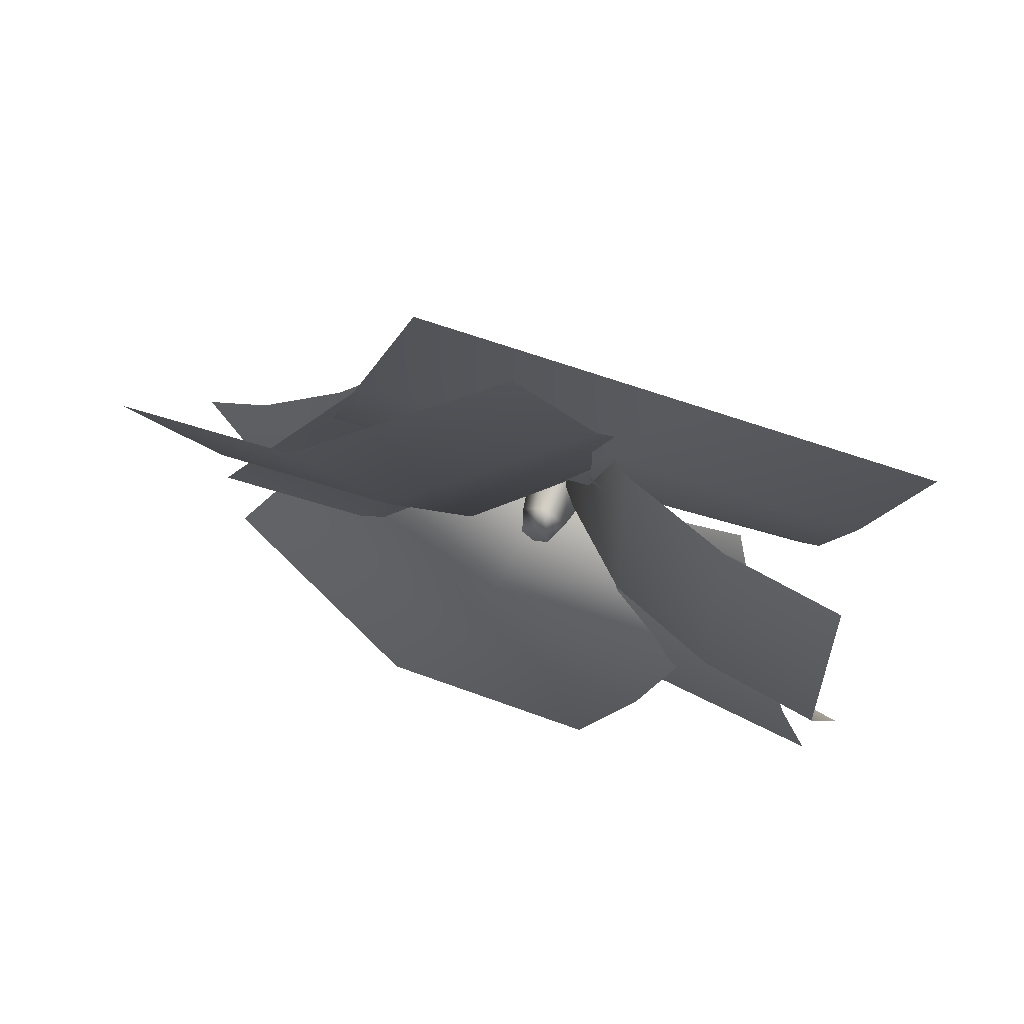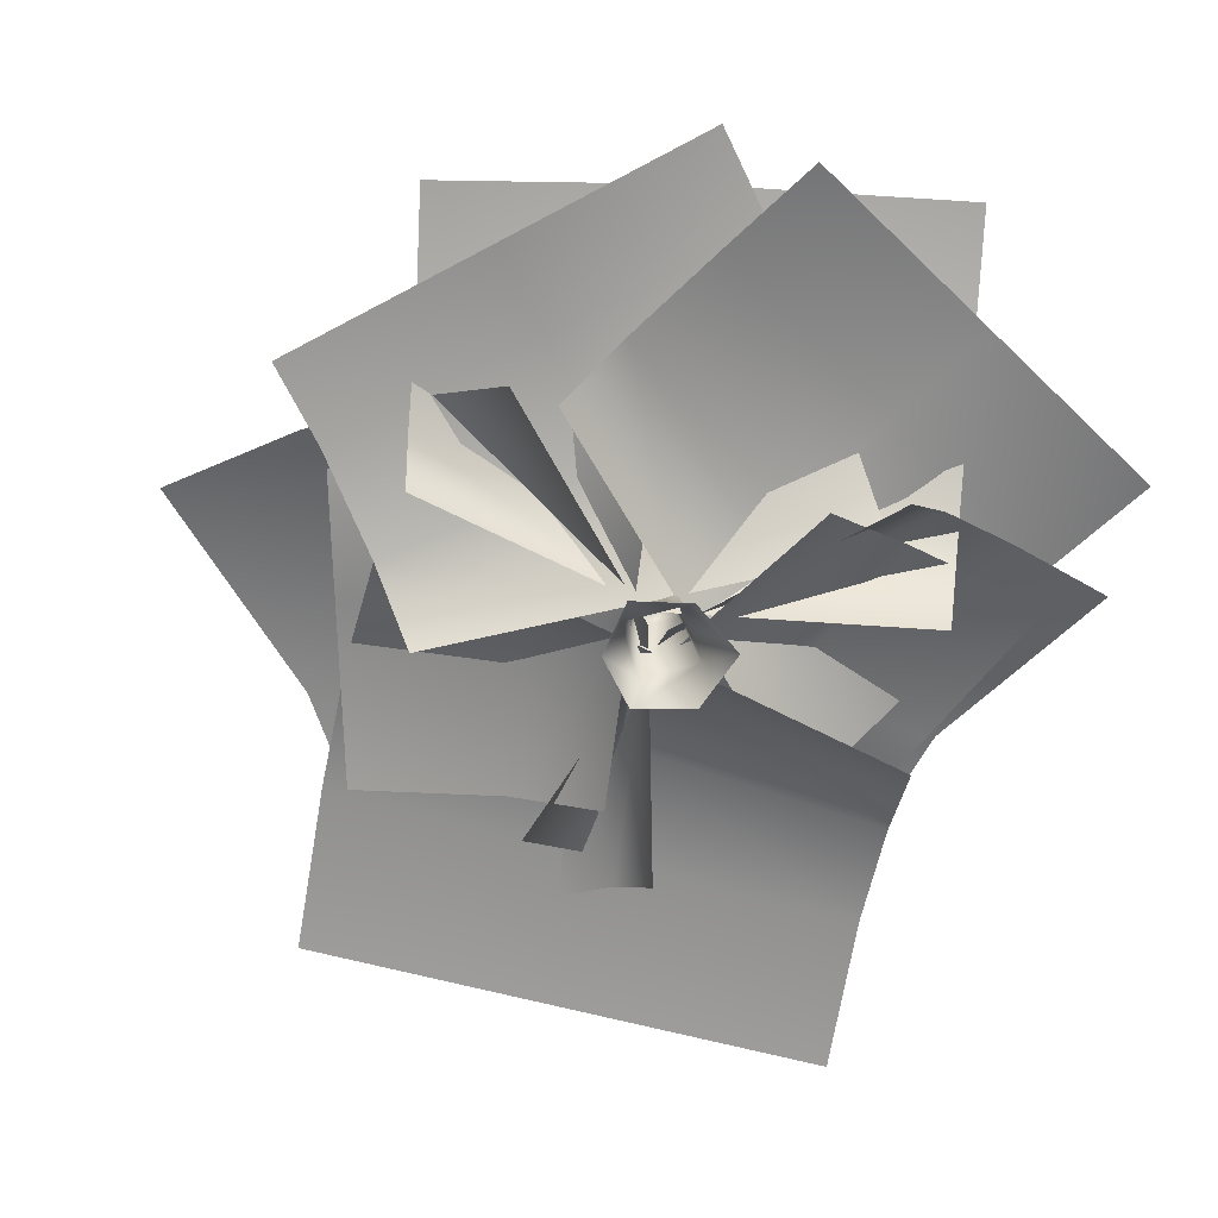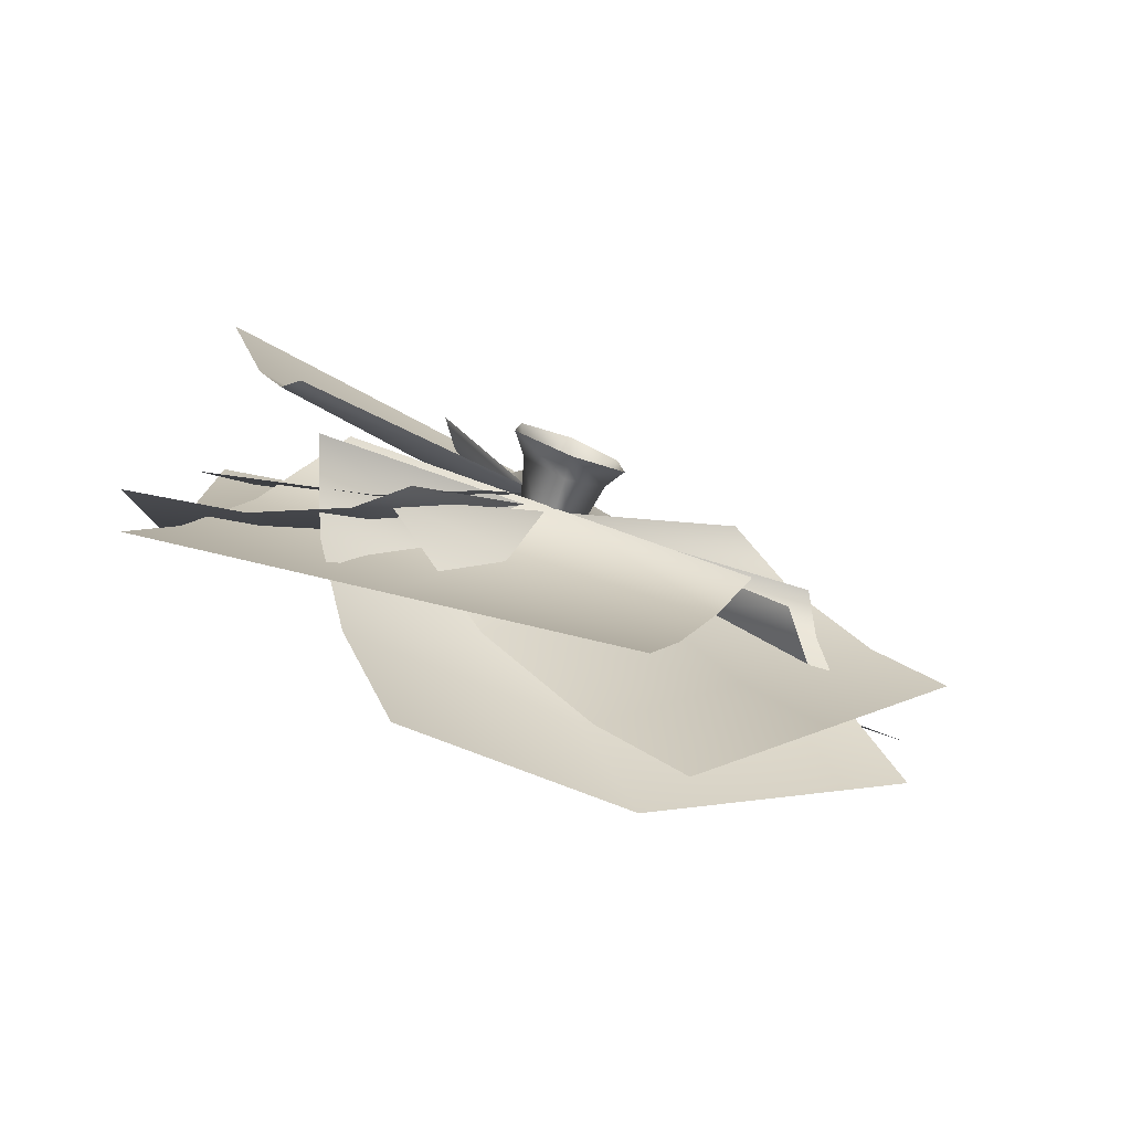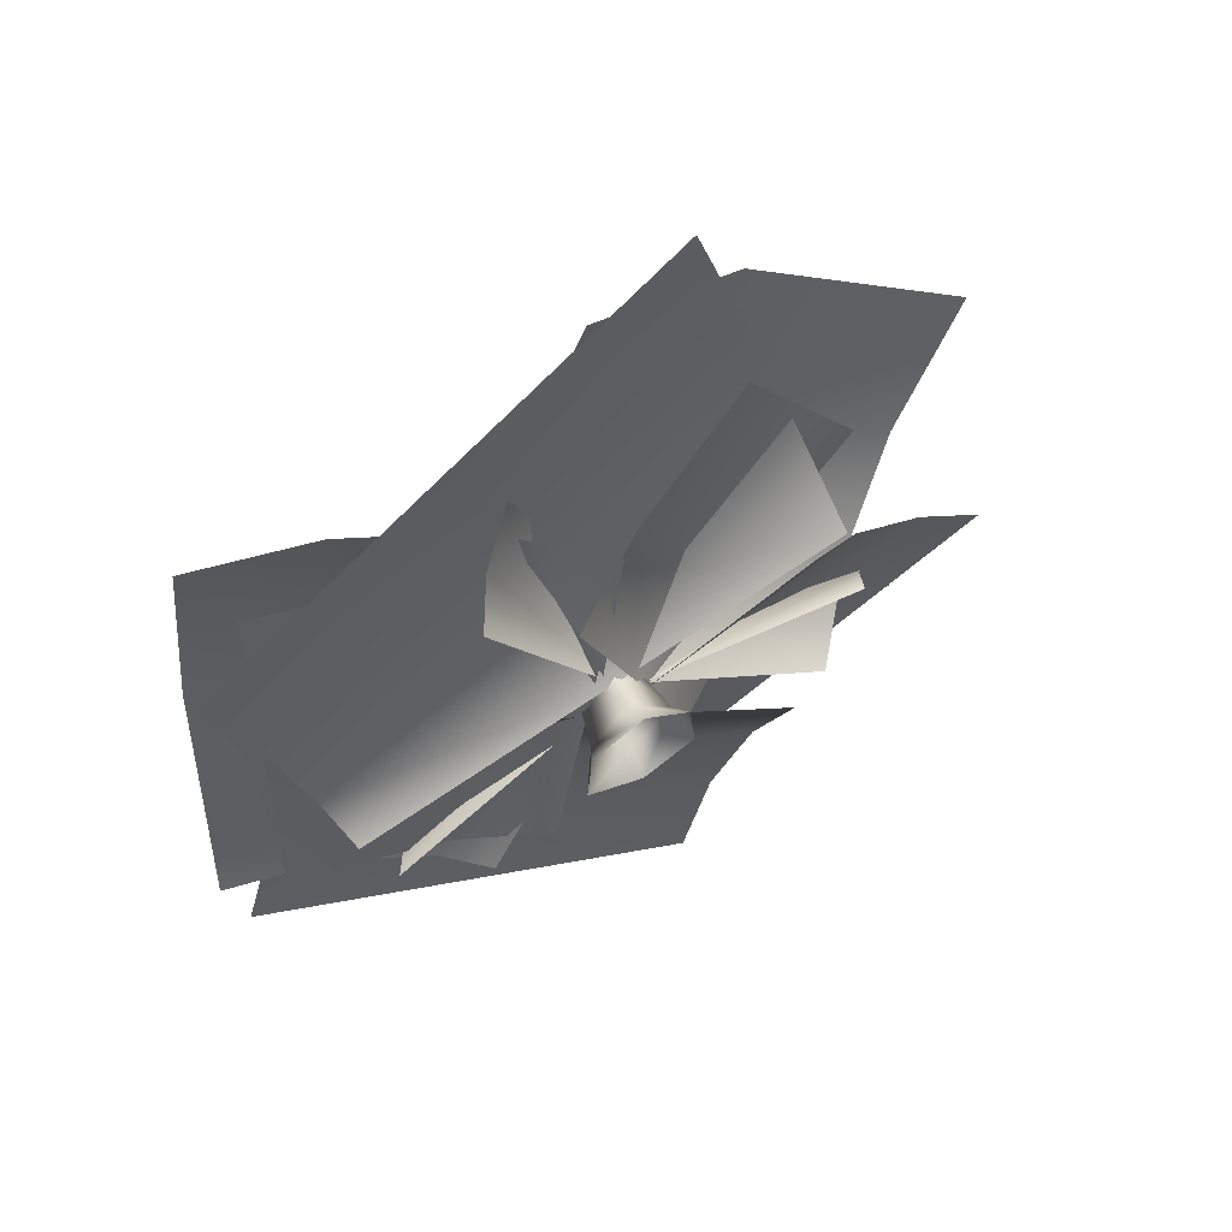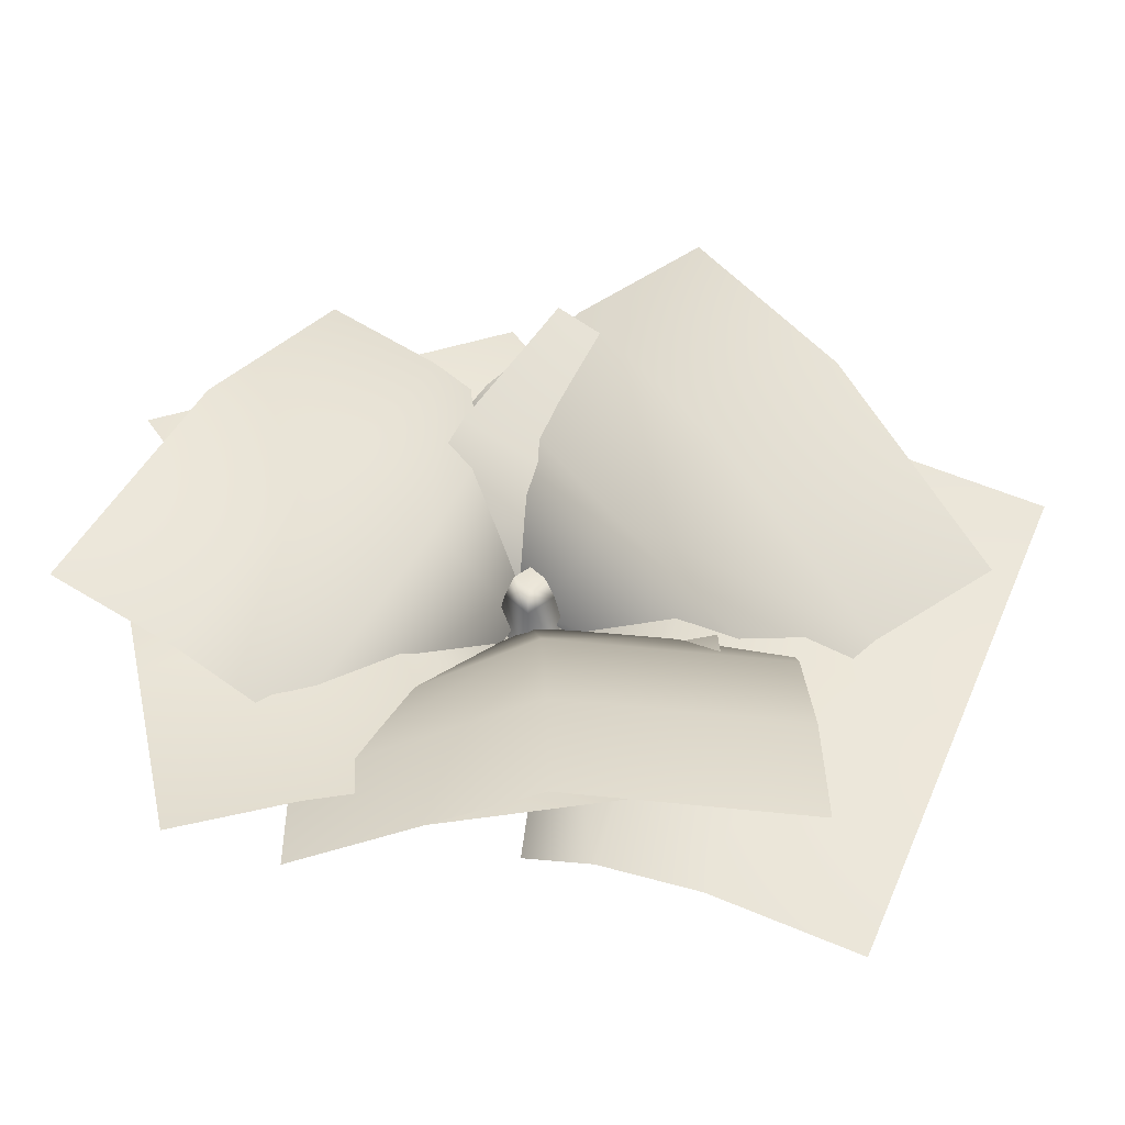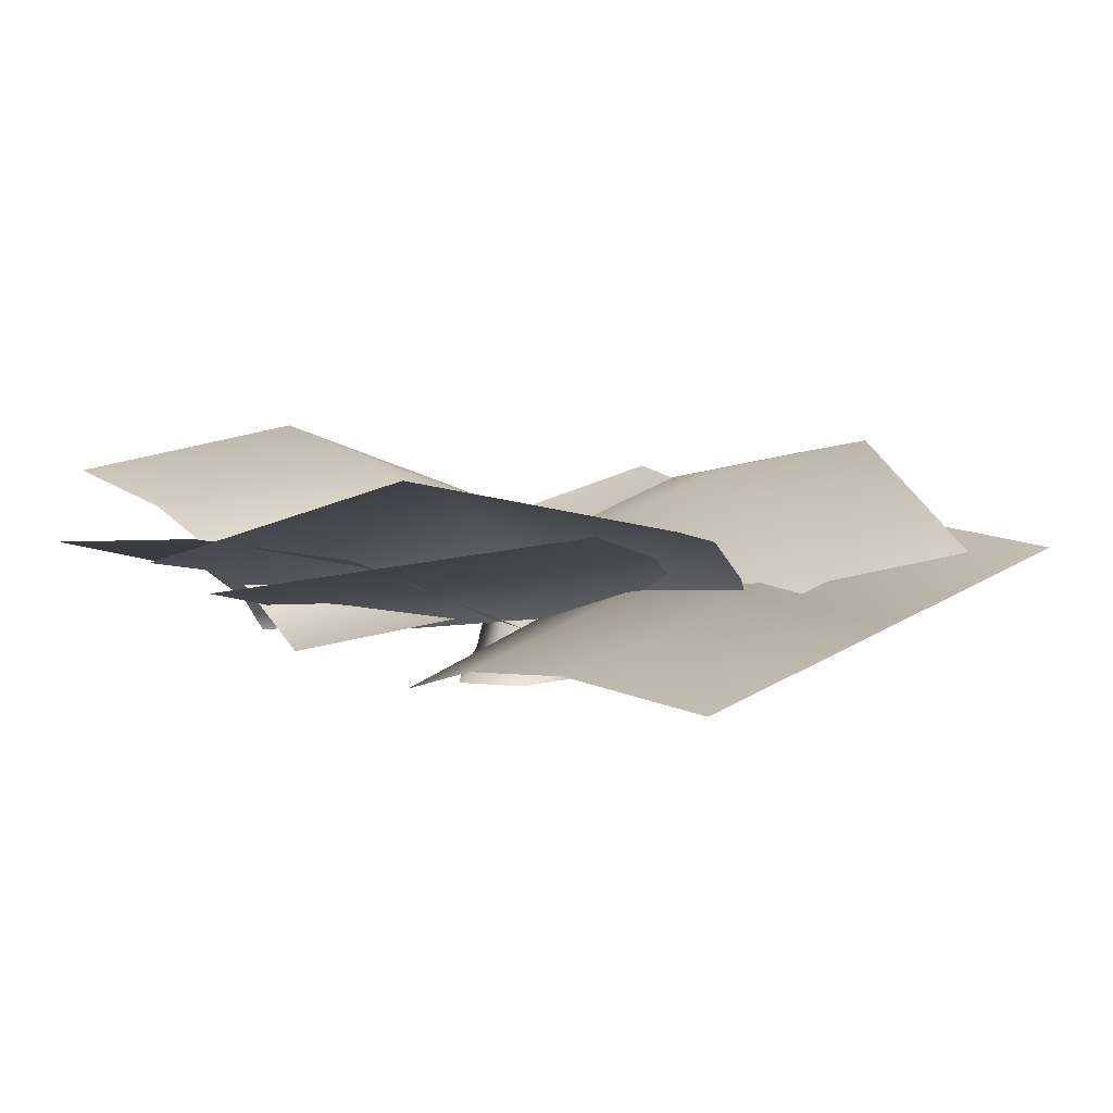
<metadata>
{"format":"obj","ext":"obj","renderer":"f3d","projection":"perspective","resolution":1024,"background":"white","views":[{"elev":69.5,"azim":-160.1,"up":"+Z"},{"elev":-65.5,"azim":151.0,"up":"+Y"},{"elev":-78.6,"azim":-21.2,"up":"+Z"},{"elev":60.5,"azim":-29.9,"up":"+Z"},{"elev":47.3,"azim":-86.4,"up":"+Y"},{"elev":8.2,"azim":-67.7,"up":"+Y"}]}
</metadata>
<code>
g Cartoon Flowers_10
v 0 0 0.4727
v -0.4167 0 0.2406
v -0.4588 0 -0.2649
v 3.931e-08 0 -0.4497
v 0.4169 0 -0.2407
v 0.3686 0 0.2128
v -8.265e-08 0 0.4727
v 0.01401 0.1979 0.324
v -0.3142 0.2023 -0.000919
v 0.014 0.1973 -0.3278
v 0.3374 0.193 -0.0009146
v 0.01401 0.1979 0.324
v 0.05497 0.776 0.1888
v -0.1391 0.7862 -0.003617
v 0.05493 0.7746 -0.1969
v 0.2452 0.7645 -0.003577
v 0.05497 0.776 0.1888
v 0.06892 0.9727 0.1134
v -0.04995 0.9805 -0.004529
v 0.06888 0.9716 -0.1227
v 0.1845 0.9639 -0.004491
v 0.06892 0.9727 0.1134
v 0.06895 0.9729 -0.004173
v 0.06861 0.9729 -0.004513
v 0.06895 0.9729 -0.004855
v 0.06929 0.9729 -0.004513
v 0.06895 0.9729 -0.004173
v -0.9654 0.408 1.852
v 0.07978 0.5162 0.05542
v 0.07978 0.5162 0.05542
v 1.805 0.3631 -1.099
v -0.9654 0.408 1.852
v 0.07978 0.5162 0.05542
v 0.07978 0.5162 0.05542
v 1.805 0.3631 -1.099
v -0.7902 0.6712 2.112
v 0.5547 1.197 0.6125
v 0.5547 1.197 0.6125
v 2.277 0.9066 -0.5199
v -0.7902 0.6712 2.112
v 0.5547 1.197 0.6125
v 0.5547 1.197 0.6125
v 2.277 0.9066 -0.5199
v -0.3907 0.9548 2.653
v 1.111 1.575 1.353
v 1.111 1.575 1.353
v 2.831 1.263 0.2219
v -0.3907 0.9548 2.653
v 1.111 1.575 1.353
v 1.111 1.575 1.353
v 2.831 1.263 0.2219
v 0.2192 1.134 3.537
v 1.783 1.775 2.322
v 1.783 1.775 2.322
v 3.504 1.461 1.194
v 0.2192 1.134 3.537
v 1.783 1.775 2.322
v 1.783 1.775 2.322
v 3.504 1.461 1.194
v -1.03 0.4134 -1.665
v -0.05985 0.5183 0.02266
v -0.05985 0.5183 0.02266
v 0.06546 0.4005 1.965
v -1.03 0.4134 -1.665
v -0.05985 0.5183 0.02266
v -0.05985 0.5183 0.02266
v 0.06546 0.4005 1.965
v -1.363 0.7115 -1.641
v -0.7638 1.218 0.1438
v -0.7638 1.218 0.1438
v -0.6599 0.9751 2.076
v -1.363 0.7115 -1.641
v -0.7638 1.218 0.1438
v -0.7638 1.218 0.1438
v -0.6599 0.9751 2.076
v -2.039 1.026 -1.569
v -1.67 1.627 0.2487
v -1.67 1.627 0.2487
v -1.569 1.365 2.178
v -2.039 1.026 -1.569
v -1.67 1.627 0.2487
v -1.67 1.627 0.2487
v -1.569 1.365 2.178
v -2.91 1.198 -1.503
v -2.642 1.823 0.3244
v -2.642 1.823 0.3244
v -2.545 1.559 2.254
v -2.91 1.198 -1.503
v -2.642 1.823 0.3244
v -2.642 1.823 0.3244
v -2.545 1.559 2.254
v 2.064 0.3633 -0.07666
v 0.03833 0.5167 -0.08189
v 0.03833 0.5167 -0.08189
v -1.782 0.4205 -0.979
v 2.064 0.3633 -0.07666
v 0.03833 0.5167 -0.08189
v 0.03833 0.5167 -0.08189
v -1.782 0.4205 -0.979
v 2.21 0.6345 -0.3599
v 0.3011 1.201 -0.7618
v 0.3011 1.201 -0.7618
v -1.5 0.9759 -1.674
v 2.21 0.6345 -0.3599
v 0.3011 1.201 -0.7618
v 0.3011 1.201 -0.7618
v -1.5 0.9759 -1.674
v 2.49 0.9244 -0.9722
v 0.6763 1.586 -1.605
v 0.6763 1.586 -1.605
v -1.12 1.342 -2.522
v 2.49 0.9244 -0.9722
v 0.6763 1.586 -1.605
v 0.6763 1.586 -1.605
v -1.12 1.342 -2.522
v 2.929 1.097 -1.868
v 1.159 1.78 -2.596
v 1.159 1.78 -2.596
v -0.6343 1.534 -3.519
v 2.929 1.097 -1.868
v 1.159 1.78 -2.596
v 1.159 1.78 -2.596
v -0.6343 1.534 -3.519
v -2.086 0.277 0.07933
v -0.01818 0.4544 0.2005
v -0.01818 0.4544 0.2005
v 2.05 0.6317 0.3218
v -2.086 0.277 0.07933
v -0.01818 0.4544 0.2005
v -0.01818 0.4544 0.2005
v 2.05 0.6317 0.3218
v -2.244 0.4656 0.6255
v -0.2488 0.7947 1.112
v -0.2488 0.7947 1.112
v 1.746 1.124 1.599
v -2.244 0.4656 0.6255
v -0.2488 0.7947 1.112
v -0.2488 0.7947 1.112
v 1.746 1.124 1.599
v -2.492 0.5373 1.425
v -0.5422 0.8736 2.065
v -0.5422 0.8736 2.065
v 1.407 1.21 2.705
v -2.492 0.5373 1.425
v -0.5422 0.8736 2.065
v -0.5422 0.8736 2.065
v 1.407 1.21 2.705
v -2.899 0.4338 2.59
v -0.9694 0.7659 3.291
v -0.9694 0.7659 3.291
v 0.9598 1.098 3.993
v -2.899 0.4338 2.59
v -0.9694 0.7659 3.291
v -0.9694 0.7659 3.291
v 0.9598 1.098 3.993
v -0.5514 0.3155 -1.369
v -0.1847 0.4567 0.02628
v -0.1847 0.4567 0.02628
v 0.182 0.5979 1.422
v -0.5514 0.3155 -1.369
v -0.1847 0.4567 0.02628
v -0.1847 0.4567 0.02628
v 0.182 0.5979 1.422
v -1.254 0.6321 -1.328
v -1.088 0.8805 0.09086
v -1.088 0.8805 0.09086
v -0.9228 1.129 1.51
v -1.254 0.6321 -1.328
v -1.088 0.8805 0.09086
v -1.088 0.8805 0.09086
v -0.9228 1.129 1.51
v -2.472 0.931 -1.281
v -2.353 1.192 0.1401
v -2.353 1.192 0.1401
v -2.233 1.453 1.561
v -2.472 0.931 -1.281
v -2.353 1.192 0.1401
v -2.353 1.192 0.1401
v -2.233 1.453 1.561
v 1.47 0.2458 -1.174
v -0.07047 0.4548 -0.186
v -0.07047 0.4548 -0.186
v -1.611 0.6637 0.802
v 1.47 0.2458 -1.174
v -0.07047 0.4548 -0.186
v -0.07047 0.4548 -0.186
v -1.611 0.6637 0.802
v 1.26 0.4707 -1.757
v -0.4069 0.8173 -1.055
v -0.4069 0.8173 -1.055
v -2.074 1.164 -0.3527
v 1.26 0.4707 -1.757
v -0.4069 0.8173 -1.055
v -0.4069 0.8173 -1.055
v -2.074 1.164 -0.3527
v 0.9837 0.5916 -2.567
v -0.7286 0.951 -1.992
v -0.7286 0.951 -1.992
v -2.441 1.31 -1.418
v 0.9837 0.5916 -2.567
v -0.7286 0.951 -1.992
v -0.7286 0.951 -1.992
v -2.441 1.31 -1.418
v 0.7311 0.5617 -3.395
v -0.9995 0.9201 -2.877
v -0.9995 0.9201 -2.877
v -2.73 1.279 -2.359
v 0.7311 0.5617 -3.395
v -0.9995 0.9201 -2.877
v -0.9995 0.9201 -2.877
v -2.73 1.279 -2.359
v 1.497 0.2585 0.9506
v 0.1667 0.4512 -0.1429
v 0.1667 0.4512 -0.1429
v -1.163 0.644 -1.236
v 1.497 0.2585 0.9506
v 0.1667 0.4512 -0.1429
v 0.1667 0.4512 -0.1429
v -1.163 0.644 -1.236
v 2.01 0.4965 0.5443
v 0.886 0.813 -0.7359
v 0.886 0.813 -0.7359
v -0.2377 1.13 -2.016
v 2.01 0.4965 0.5443
v 0.886 0.813 -0.7359
v 0.886 0.813 -0.7359
v -0.2377 1.13 -2.016
v 2.7 0.6327 0.01777
v 1.671 0.9623 -1.337
v 1.671 0.9623 -1.337
v 0.6427 1.292 -2.692
v 2.7 0.6327 0.01777
v 1.671 0.9623 -1.337
v 1.671 0.9623 -1.337
v 0.6427 1.292 -2.692
v 3.267 0.6184 -0.3862
v 2.283 0.9479 -1.774
v 2.283 0.9479 -1.774
v 1.3 1.277 -3.162
v 3.267 0.6184 -0.3862
v 2.283 0.9479 -1.774
v 2.283 0.9479 -1.774
v 1.3 1.277 -3.162
v -0.3216 0.3167 1.422
v 0.199 0.451 0.09599
v 0.199 0.451 0.09599
v 0.7196 0.5852 -1.23
v -0.3216 0.3167 1.422
v 0.199 0.451 0.09599
v 0.199 0.451 0.09599
v 0.7196 0.5852 -1.23
v 0.2865 0.6241 1.804
v 0.9781 0.8572 0.5735
v 0.9781 0.8572 0.5735
v 1.67 1.09 -0.6569
v 0.2865 0.6241 1.804
v 0.9781 0.8572 0.5735
v 0.9781 0.8572 0.5735
v 1.67 1.09 -0.6569
v 1.285 0.8952 2.463
v 2.014 1.139 1.257
v 2.014 1.139 1.257
v 2.743 1.384 0.0501
v 1.285 0.8952 2.463
v 2.014 1.139 1.257
v 2.014 1.139 1.257
v 2.743 1.384 0.0501
f 9 1 8
f 9 2 1
f 9 2 9
f 9 3 2
f 10 3 9
f 10 4 3
f 11 4 10
f 11 5 4
f 11 5 11
f 11 6 5
f 12 6 11
f 12 7 6
f 14 8 13
f 14 9 8
f 15 9 14
f 15 10 9
f 16 10 15
f 16 11 10
f 17 11 16
f 17 12 11
f 19 13 18
f 19 14 13
f 20 14 19
f 20 15 14
f 21 15 20
f 21 16 15
f 22 16 21
f 22 17 16
f 24 18 23
f 24 19 18
f 25 19 24
f 25 20 19
f 26 20 25
f 26 21 20
f 27 21 26
f 27 22 21
f 33 40 41
f 32 40 33
f 29 37 36
f 28 29 36
f 43 35 42
f 35 34 42
f 39 38 31
f 31 38 30
f 41 48 49
f 40 48 41
f 37 45 44
f 36 37 44
f 51 43 50
f 43 42 50
f 47 46 39
f 39 46 38
f 49 56 57
f 48 56 49
f 45 53 52
f 44 45 52
f 59 51 58
f 51 50 58
f 55 54 47
f 47 54 46
f 65 72 73
f 64 72 65
f 61 69 68
f 60 61 68
f 75 67 74
f 67 66 74
f 71 70 63
f 63 70 62
f 73 80 81
f 72 80 73
f 69 77 76
f 68 69 76
f 83 75 82
f 75 74 82
f 79 78 71
f 71 78 70
f 81 88 89
f 80 88 81
f 77 85 84
f 76 77 84
f 91 83 90
f 83 82 90
f 87 86 79
f 79 86 78
f 97 104 105
f 96 104 97
f 93 101 100
f 92 93 100
f 107 99 106
f 99 98 106
f 103 102 95
f 95 102 94
f 105 112 113
f 104 112 105
f 101 109 108
f 100 101 108
f 115 107 114
f 107 106 114
f 111 110 103
f 103 110 102
f 113 120 121
f 112 120 113
f 109 117 116
f 108 109 116
f 123 115 122
f 115 114 122
f 119 118 111
f 111 118 110
f 129 136 137
f 128 136 129
f 125 133 132
f 124 125 132
f 139 131 138
f 131 130 138
f 135 134 127
f 127 134 126
f 137 144 145
f 136 144 137
f 133 141 140
f 132 133 140
f 147 139 146
f 139 138 146
f 143 142 135
f 135 142 134
f 145 152 153
f 144 152 145
f 141 149 148
f 140 141 148
f 155 147 154
f 147 146 154
f 151 150 143
f 143 150 142
f 161 168 169
f 160 168 161
f 157 165 164
f 156 157 164
f 171 163 170
f 163 162 170
f 167 166 159
f 159 166 158
f 169 176 177
f 168 176 169
f 165 173 172
f 164 165 172
f 179 171 178
f 171 170 178
f 175 174 167
f 167 174 166
f 185 192 193
f 184 192 185
f 181 189 188
f 180 181 188
f 195 187 194
f 187 186 194
f 191 190 183
f 183 190 182
f 193 200 201
f 192 200 193
f 189 197 196
f 188 189 196
f 203 195 202
f 195 194 202
f 199 198 191
f 191 198 190
f 201 208 209
f 200 208 201
f 197 205 204
f 196 197 204
f 211 203 210
f 203 202 210
f 207 206 199
f 199 206 198
f 217 224 225
f 216 224 217
f 213 221 220
f 212 213 220
f 227 219 226
f 219 218 226
f 223 222 215
f 215 222 214
f 225 232 233
f 224 232 225
f 221 229 228
f 220 221 228
f 235 227 234
f 227 226 234
f 231 230 223
f 223 230 222
f 233 240 241
f 232 240 233
f 229 237 236
f 228 229 236
f 243 235 242
f 235 234 242
f 239 238 231
f 231 238 230
f 249 256 257
f 248 256 249
f 245 253 252
f 244 245 252
f 259 251 258
f 251 250 258
f 255 254 247
f 247 254 246
f 257 264 265
f 256 264 257
f 253 261 260
f 252 253 260
f 267 259 266
f 259 258 266
f 263 262 255
f 255 262 254

</code>
